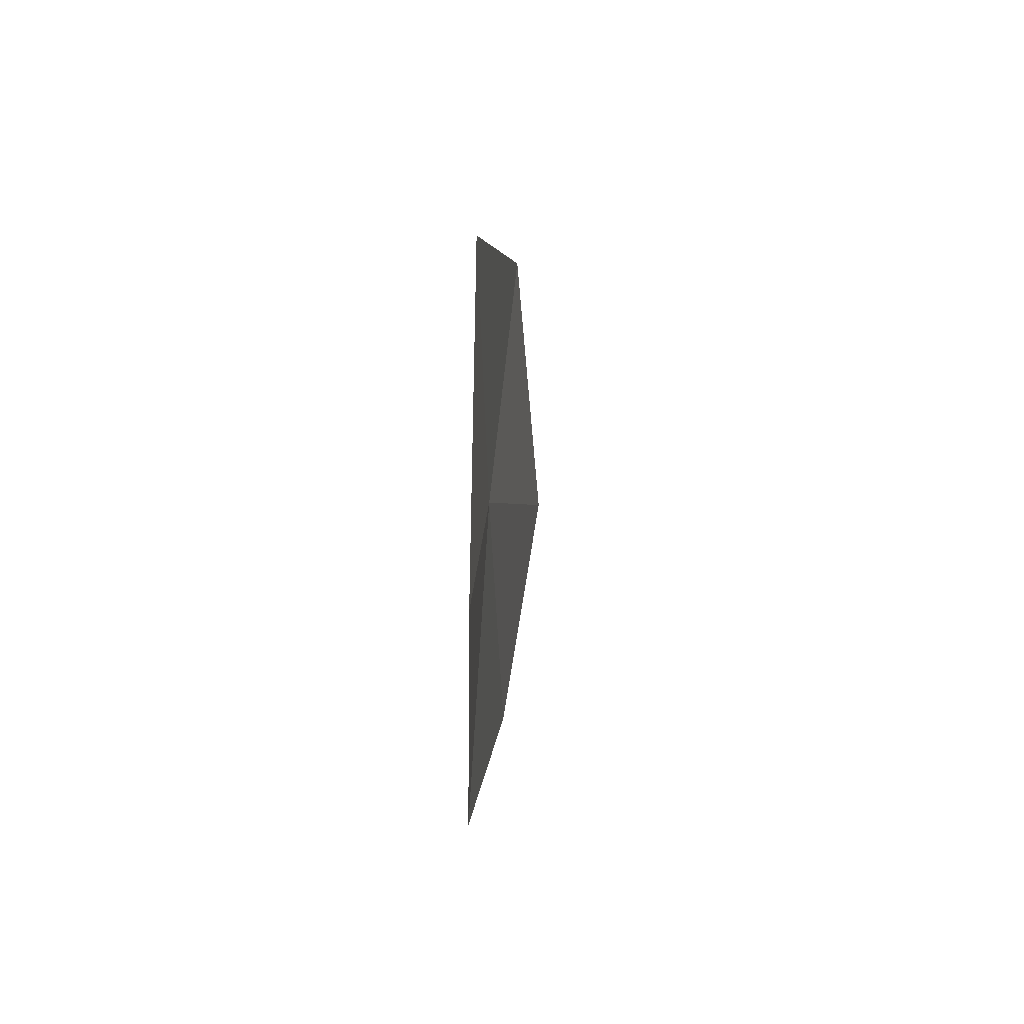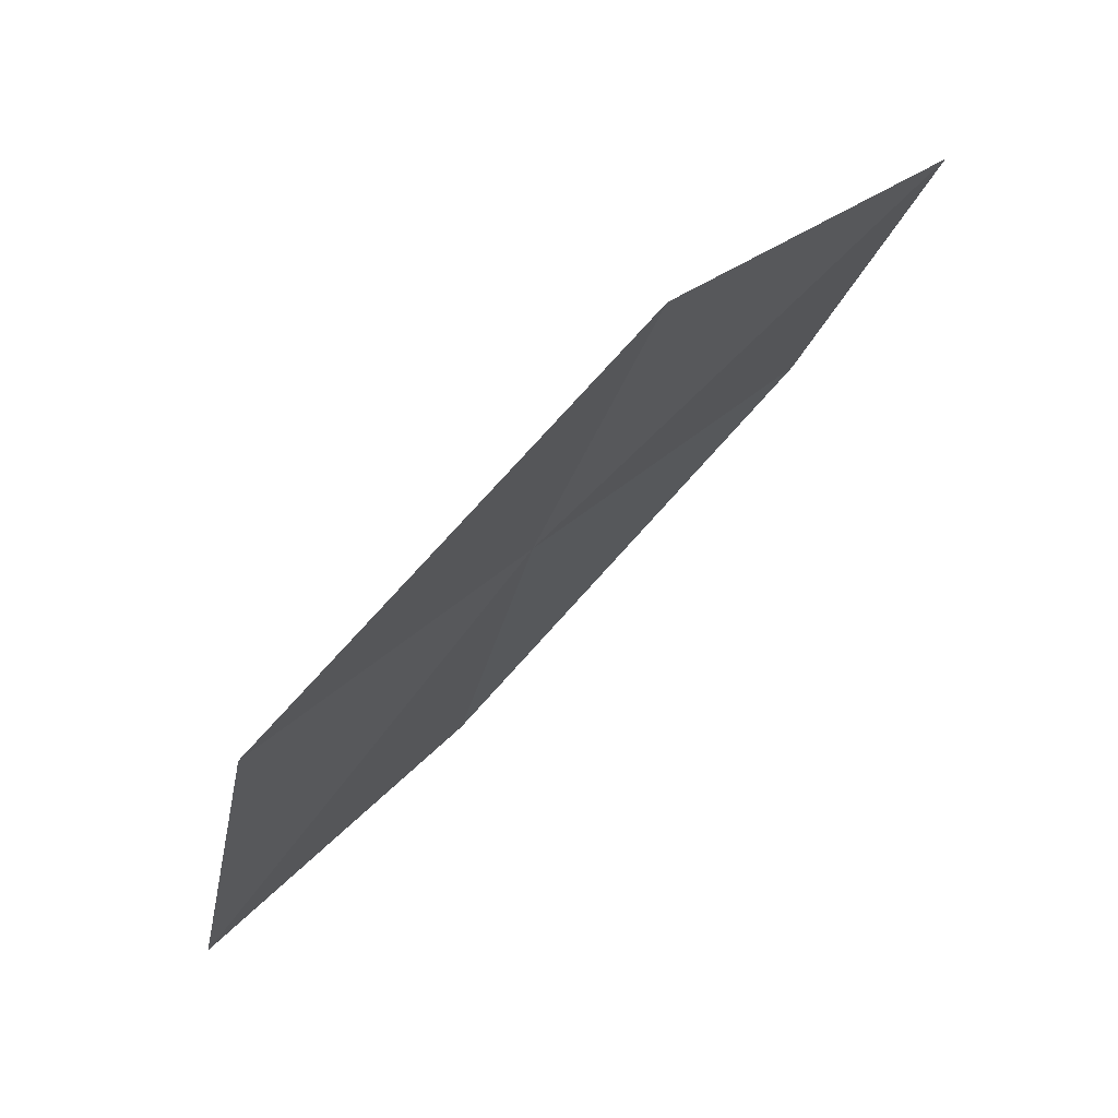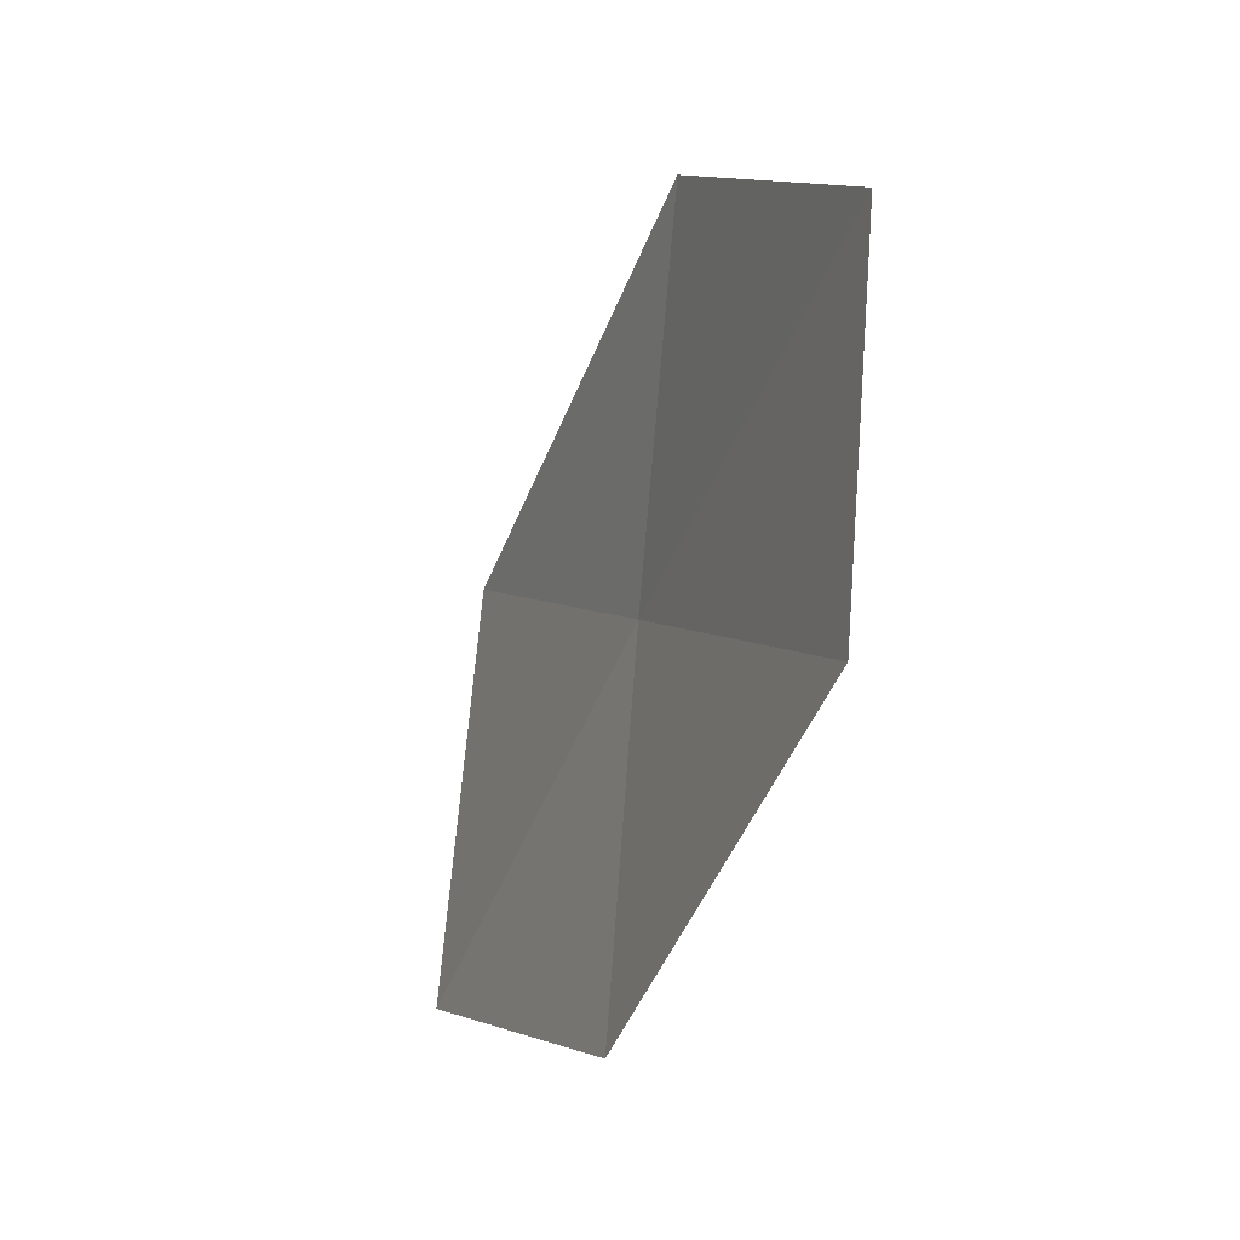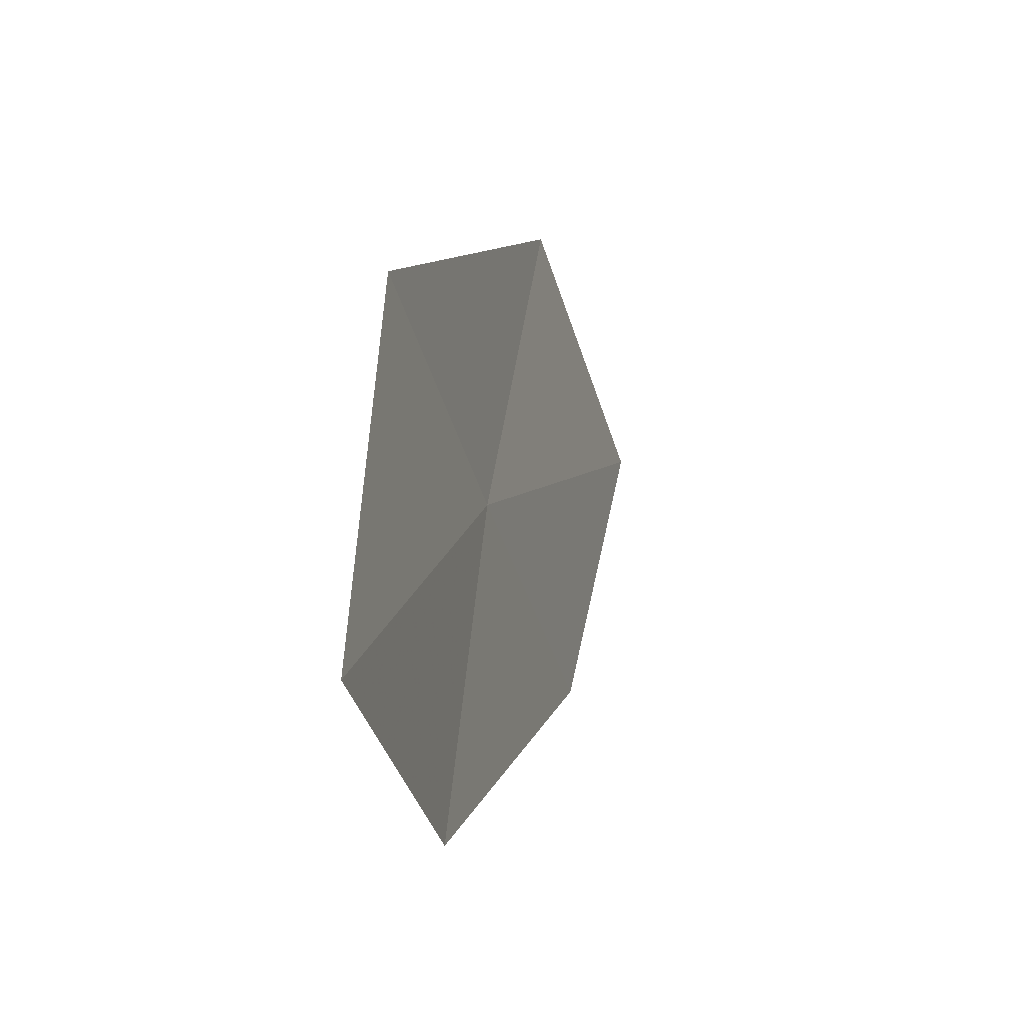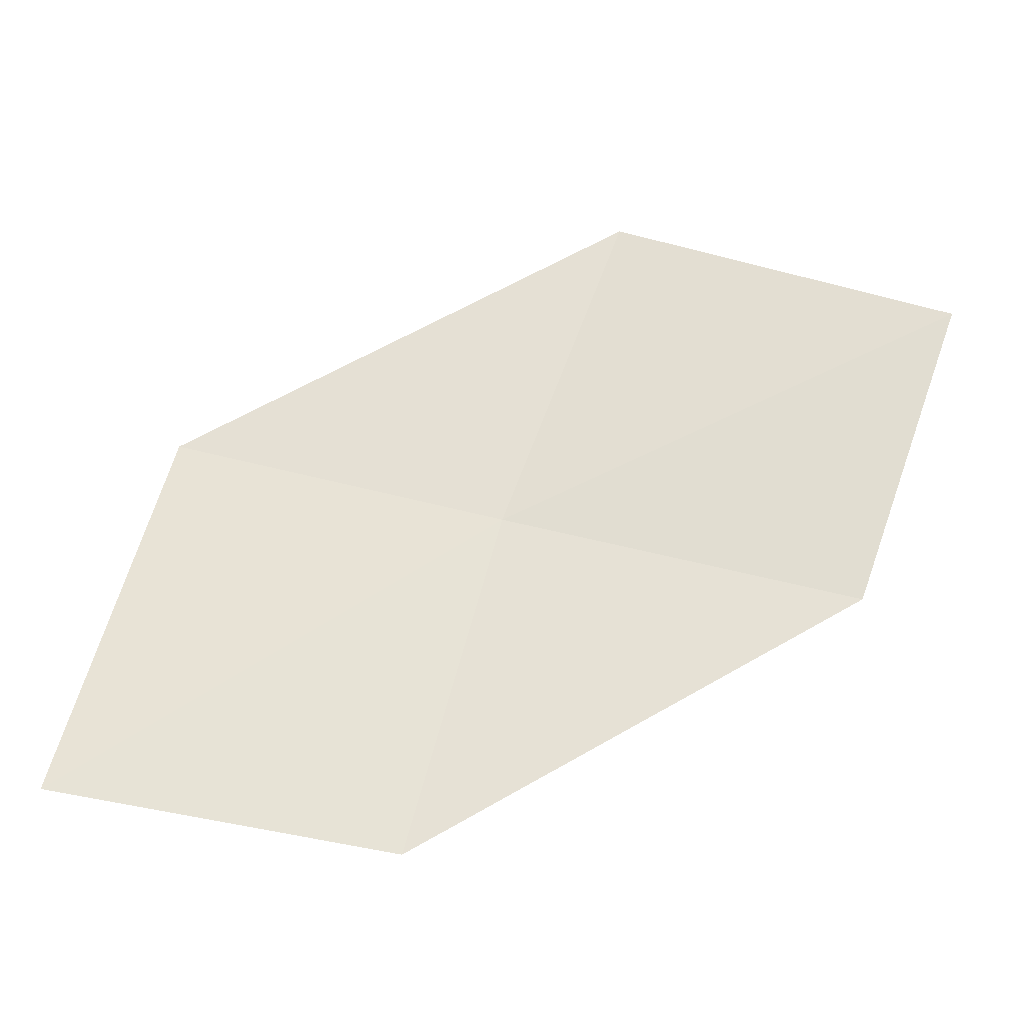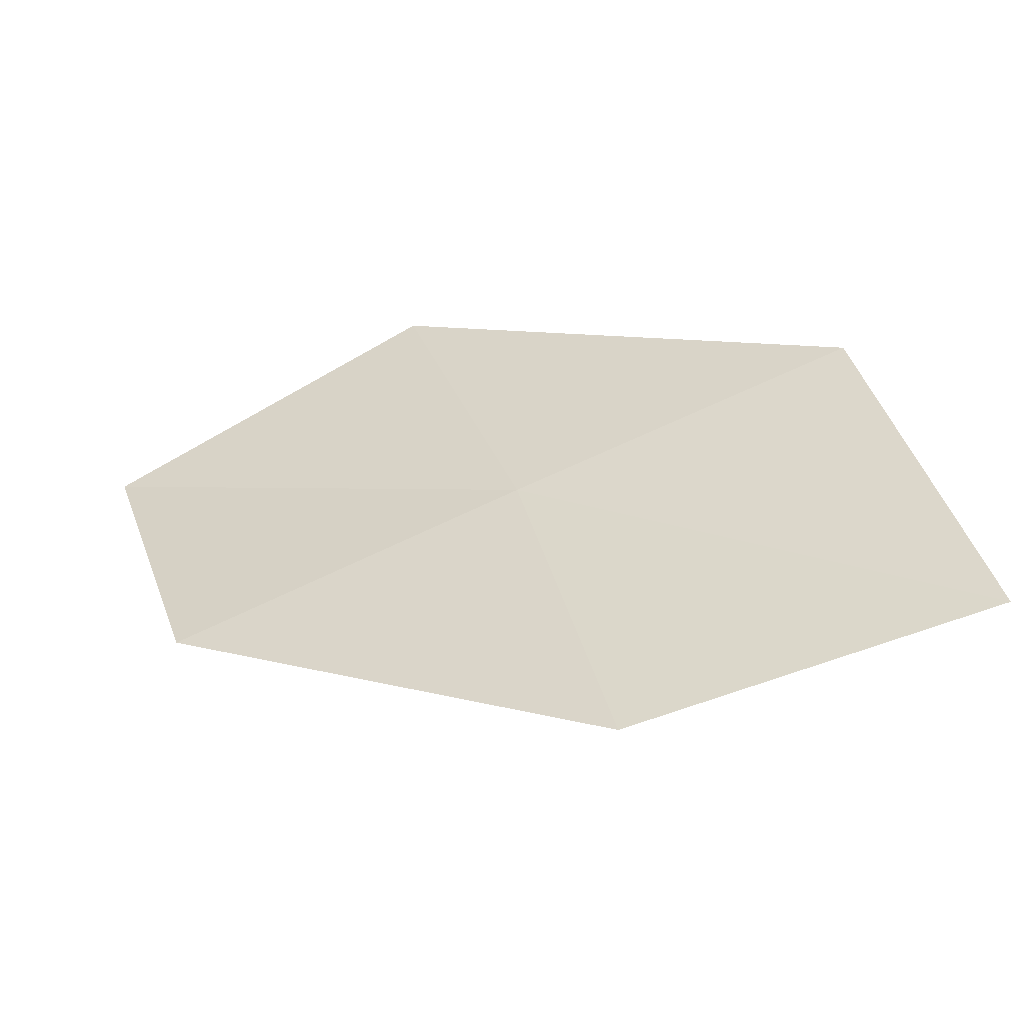
<metadata>
{"format":"obj","ext":"obj","renderer":"f3d","projection":"perspective","resolution":1024,"background":"white","views":[{"elev":-23.0,"azim":-69.6,"up":"+Y"},{"elev":68.0,"azim":-25.0,"up":"+Y"},{"elev":-14.3,"azim":83.7,"up":"+Y"},{"elev":-17.6,"azim":-56.8,"up":"+Y"},{"elev":-32.1,"azim":23.9,"up":"+Y"},{"elev":-47.5,"azim":-144.9,"up":"+Y"}]}
</metadata>
<code>
v -16.69 5.66 10.53
v -16.07 7.316 10.44
v -14.5 6.606 9.997
v -15.08 5.118 9.997
v -18.24 6.181 11.06
v -17.14 3.951 10.61
v -18.71 4.308 11.23
f 1 3 2
f 1 4 3
f 1 2 5
f 1 6 4
f 1 5 7
f 1 7 6

</code>
